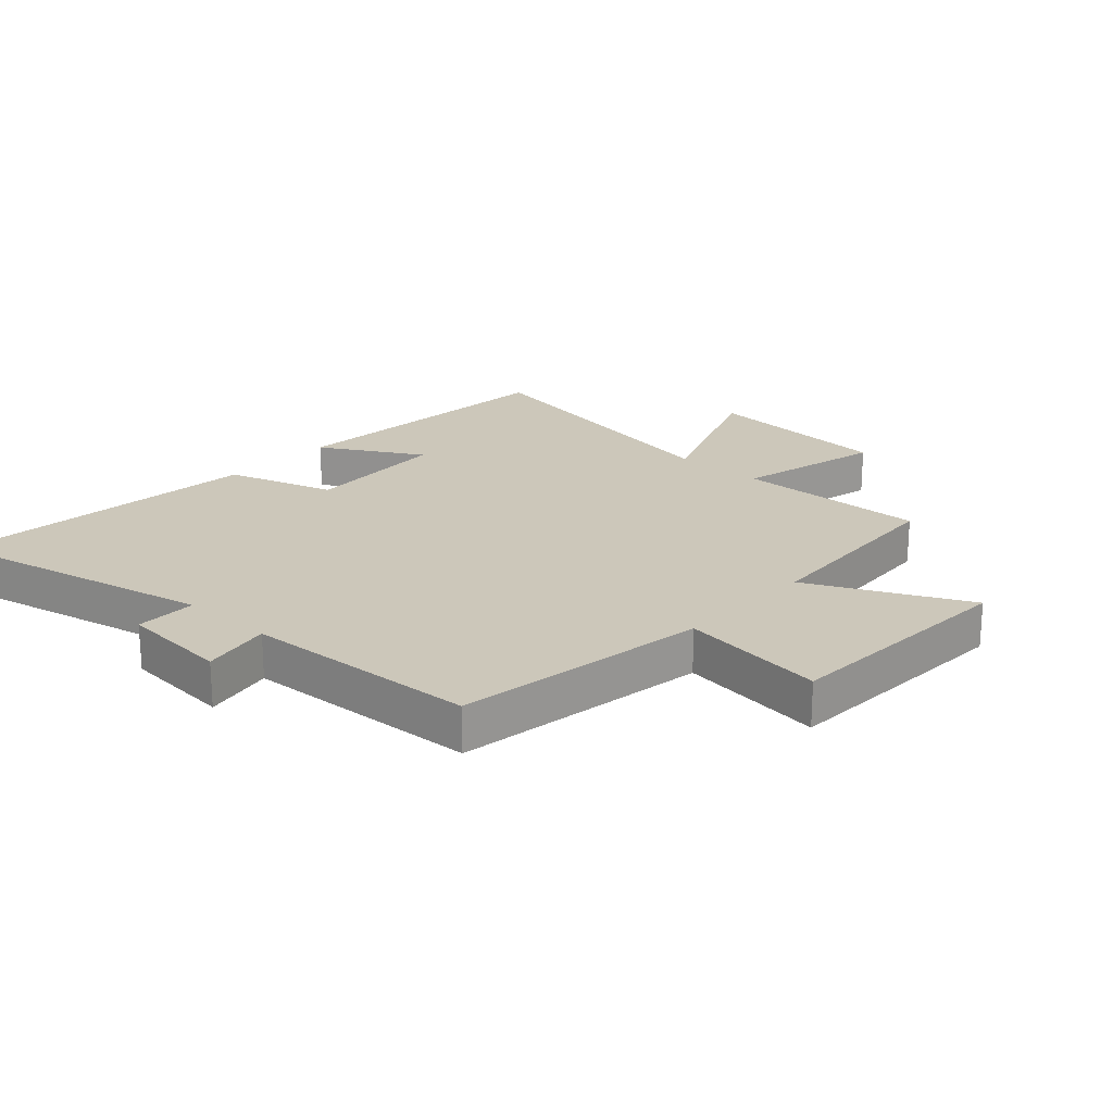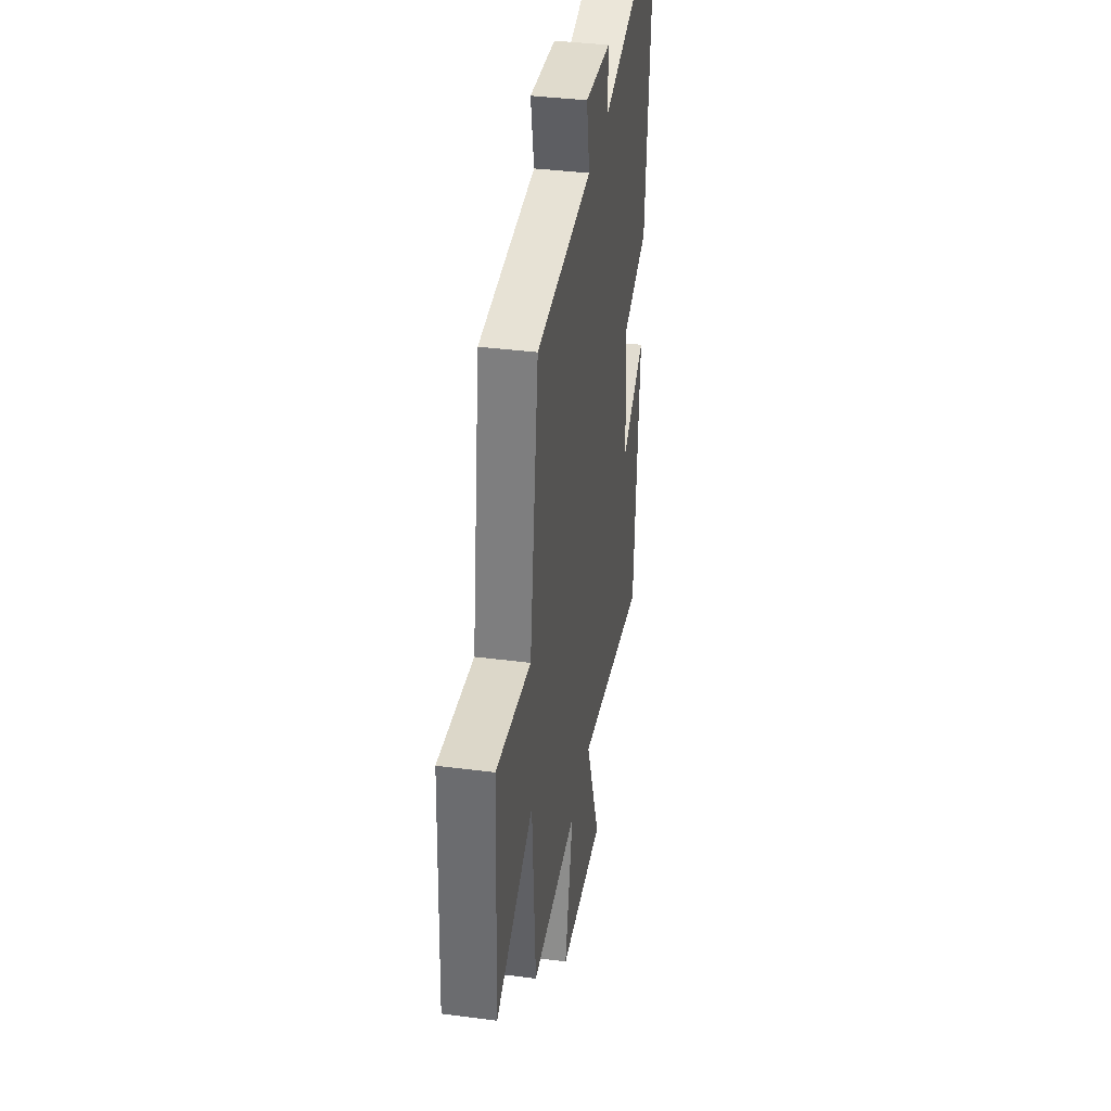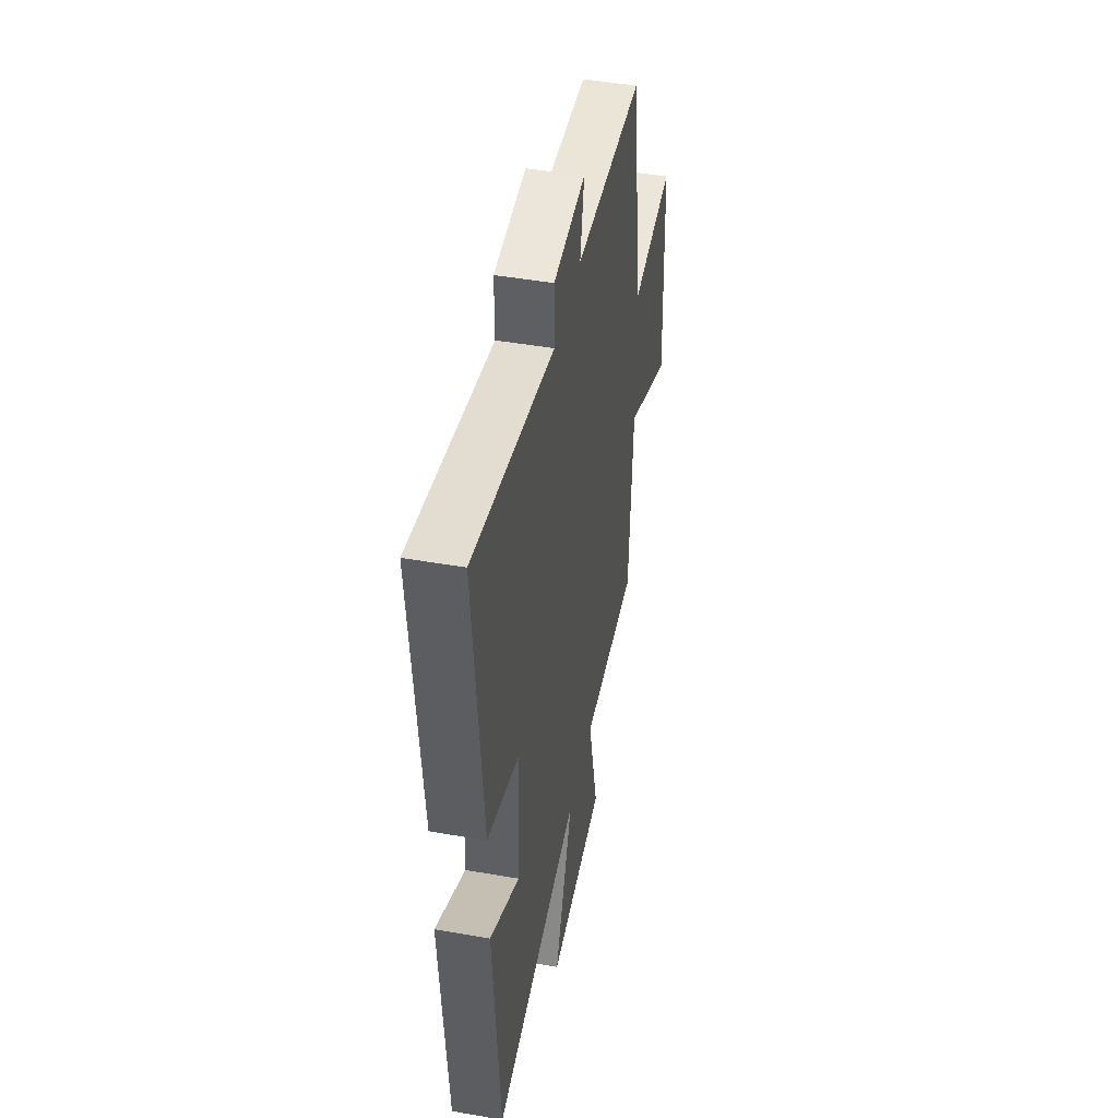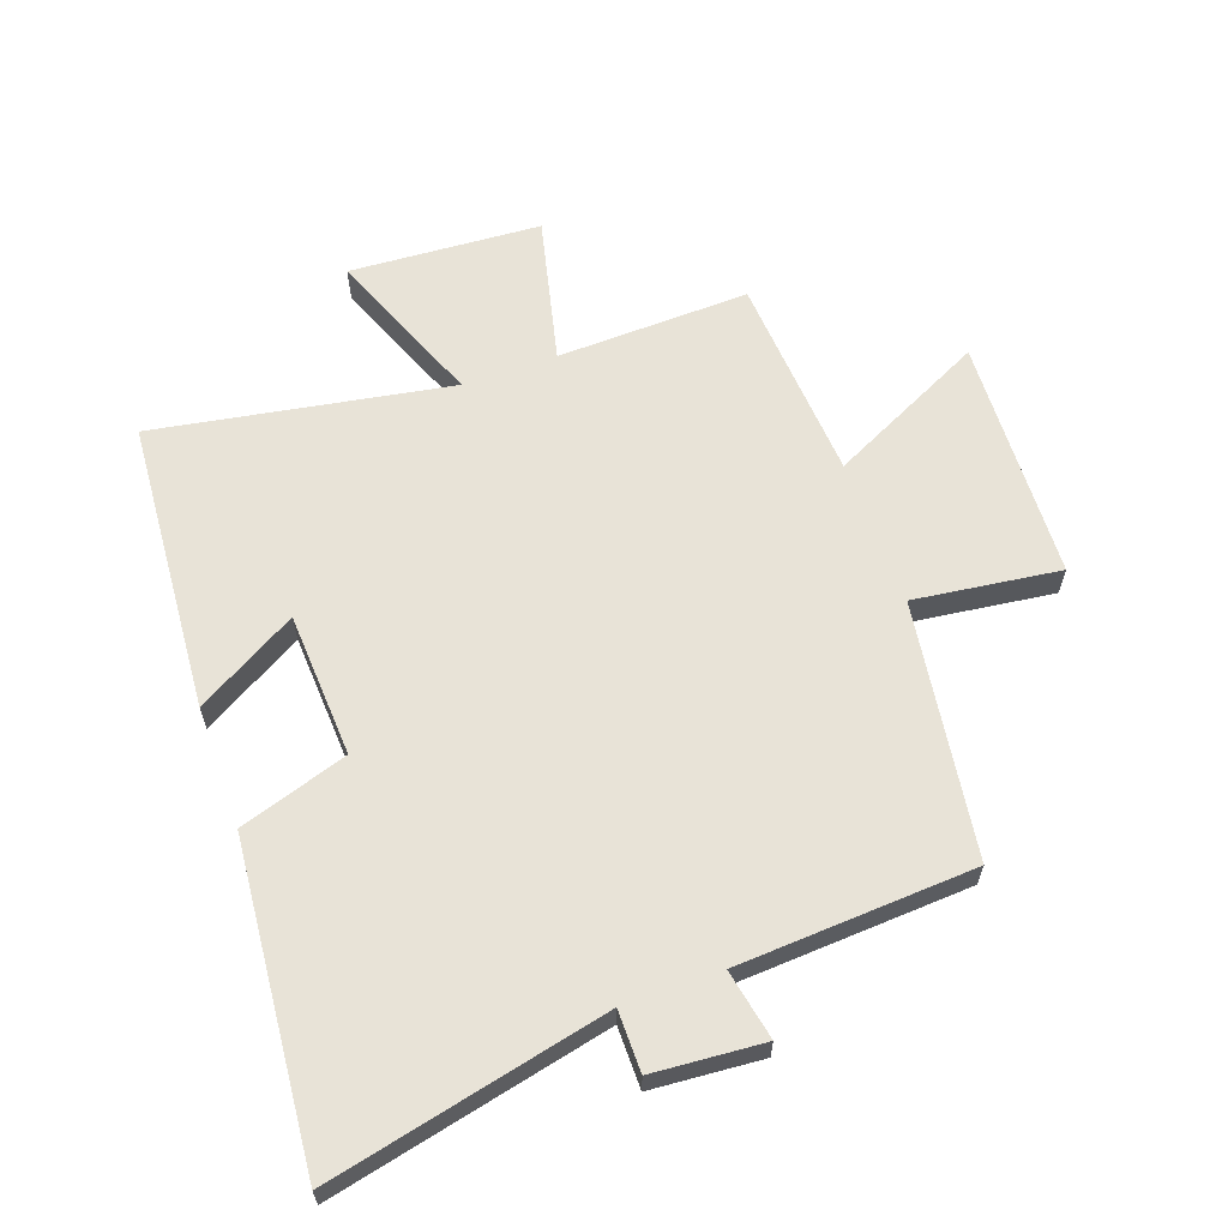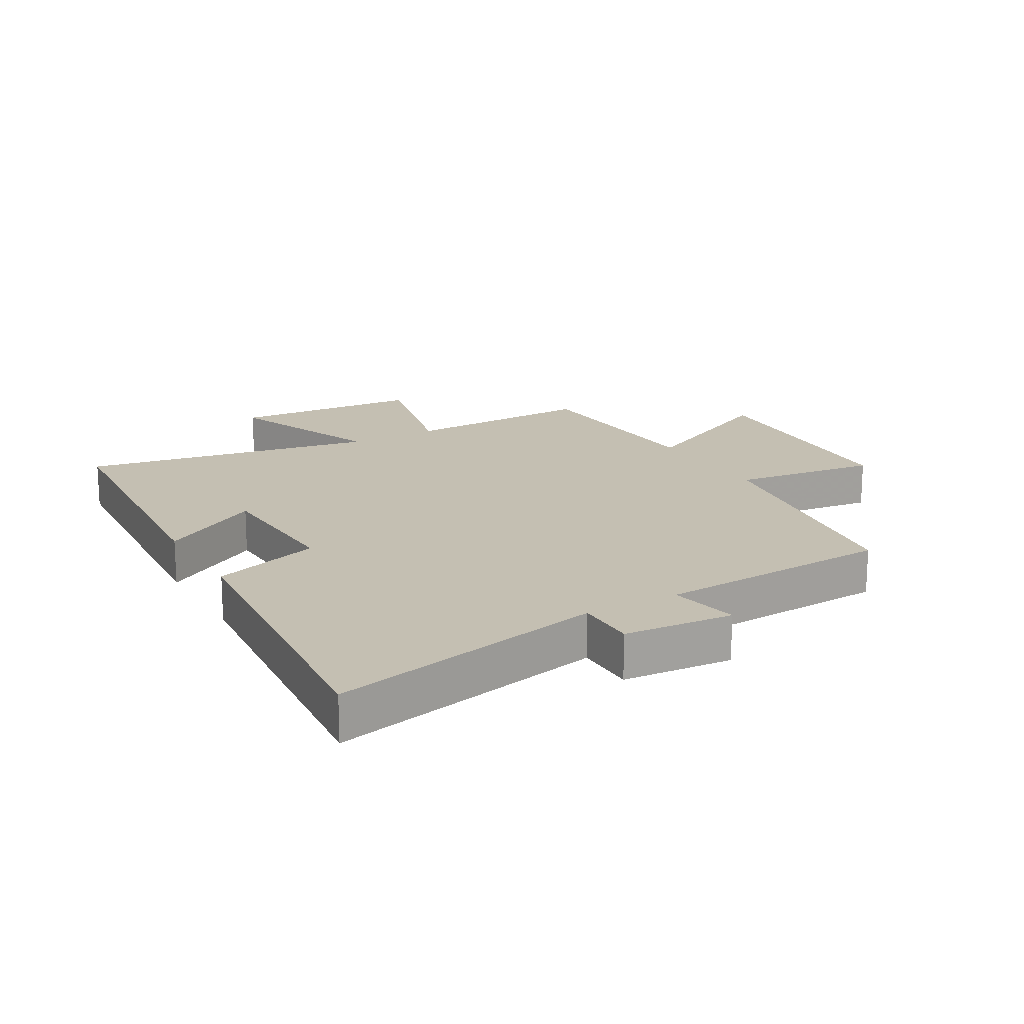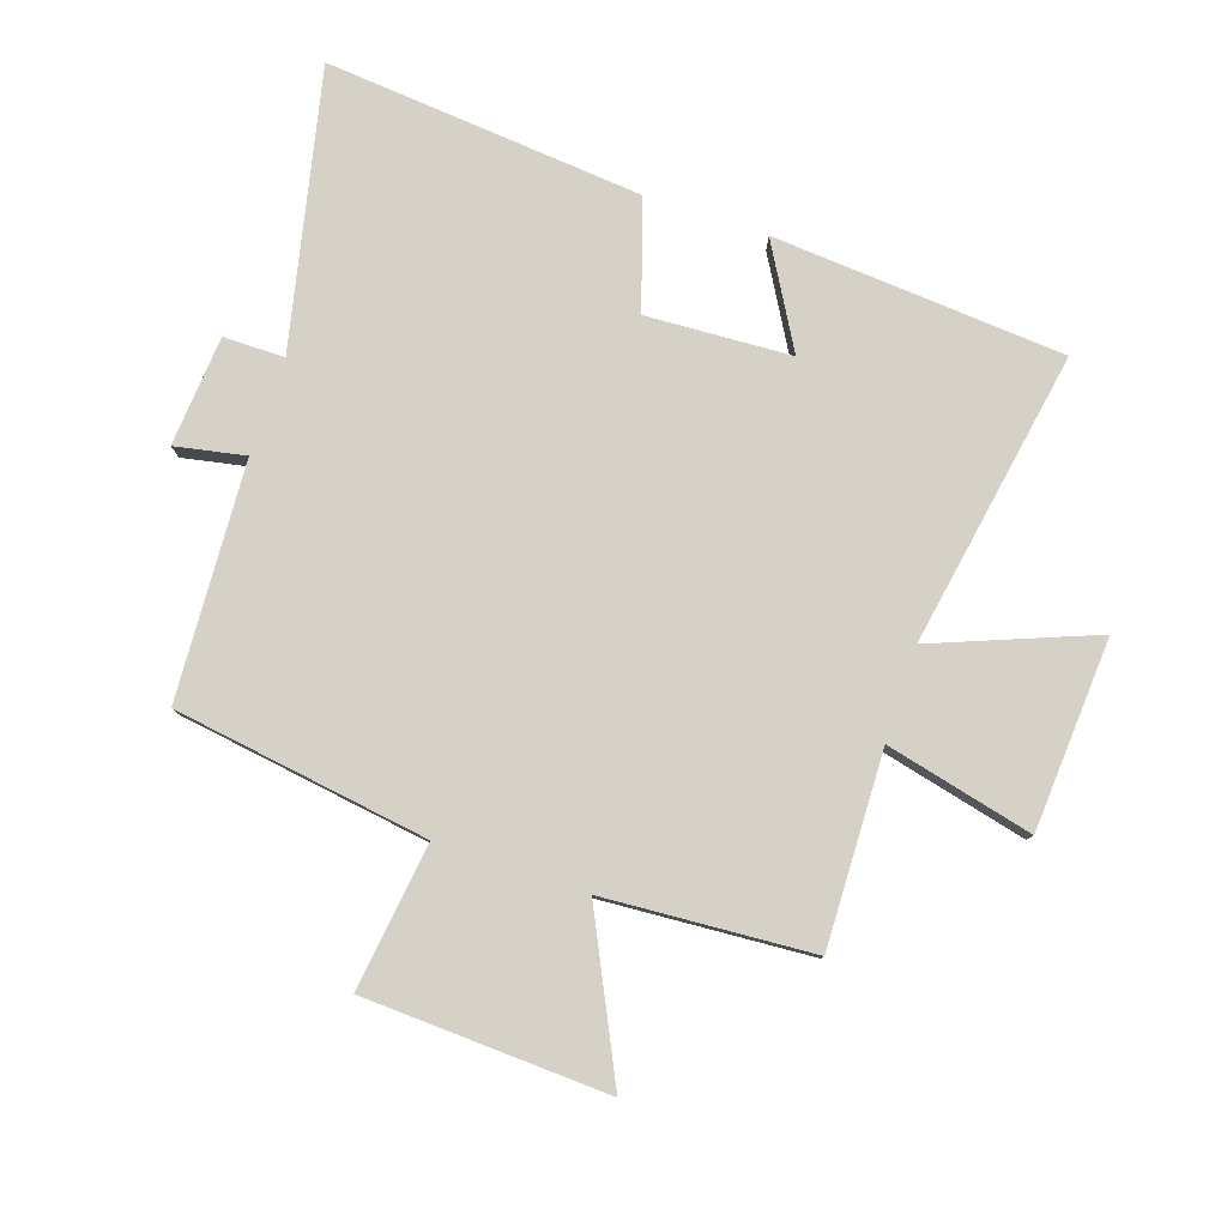
<metadata>
{"format":"obj","ext":"obj","renderer":"f3d","projection":"perspective","resolution":1024,"background":"white","views":[{"elev":21.5,"azim":42.6,"up":"+Y"},{"elev":37.5,"azim":99.4,"up":"+Z"},{"elev":46.7,"azim":-78.7,"up":"+Z"},{"elev":61.9,"azim":-19.8,"up":"+Y"},{"elev":17.6,"azim":-29.9,"up":"+Y"},{"elev":79.6,"azim":108.5,"up":"+Y"}]}
</metadata>
<code>
v -0.464 0.07 -0.584
v -0.5 0.07 -0.112
v -0.337 0.07 -0.206
v -0.325 0.07 0.028
v -0.5 0.07 0.084
v -0.547 0.07 0.599
v -0.099 0.07 0.5
v -0.099 0.07 0.599
v 0.079 0.07 0.613
v 0.057 0.07 0.5
v 0.439 0.07 0.479
v 0.5 0.07 0.067
v 0.736 0.07 0.098
v 0.754 0.07 -0.296
v 0.5 0.07 -0.173
v 0.478 0.07 -0.509
v 0.166 0.07 -0.5
v 0.223 0.07 -0.738
v -0.087 0.07 -0.758
v 0.014 0.07 -0.5
v -0.464 0 -0.584
v -0.5 0 -0.112
v -0.337 0 -0.206
v -0.325 0 0.028
v -0.5 0 0.084
v -0.547 0 0.599
v -0.099 0 0.5
v -0.099 0 0.599
v 0.079 0 0.613
v 0.057 0 0.5
v 0.439 0 0.479
v 0.5 0 0.067
v 0.736 0 0.098
v 0.754 0 -0.296
v 0.5 0 -0.173
v 0.478 0 -0.509
v 0.166 0 -0.5
v 0.223 0 -0.738
v -0.087 0 -0.758
v 0.014 0 -0.5
f 17 18 19 20
f 15 16 17
f 15 17 20
f 12 13 14 15
f 10 11 12 15
f 10 15 20 1
f 7 8 9 10
f 4 5 6 7
f 3 4 7 10
f 1 2 3
f 1 3 10
f 40 39 38 37
f 37 36 35
f 40 37 35
f 35 34 33 32
f 35 32 31 30
f 21 40 35 30
f 30 29 28 27
f 27 26 25 24
f 30 27 24 23
f 23 22 21
f 30 23 21
f 1 21 22 2
f 2 22 23 3
f 3 23 24 4
f 4 24 25 5
f 5 25 26 6
f 6 26 27 7
f 7 27 28 8
f 8 28 29 9
f 9 29 30 10
f 10 30 31 11
f 11 31 32 12
f 12 32 33 13
f 13 33 34 14
f 14 34 35 15
f 15 35 36 16
f 16 36 37 17
f 17 37 38 18
f 18 38 39 19
f 19 39 40 20
f 20 40 21 1

</code>
